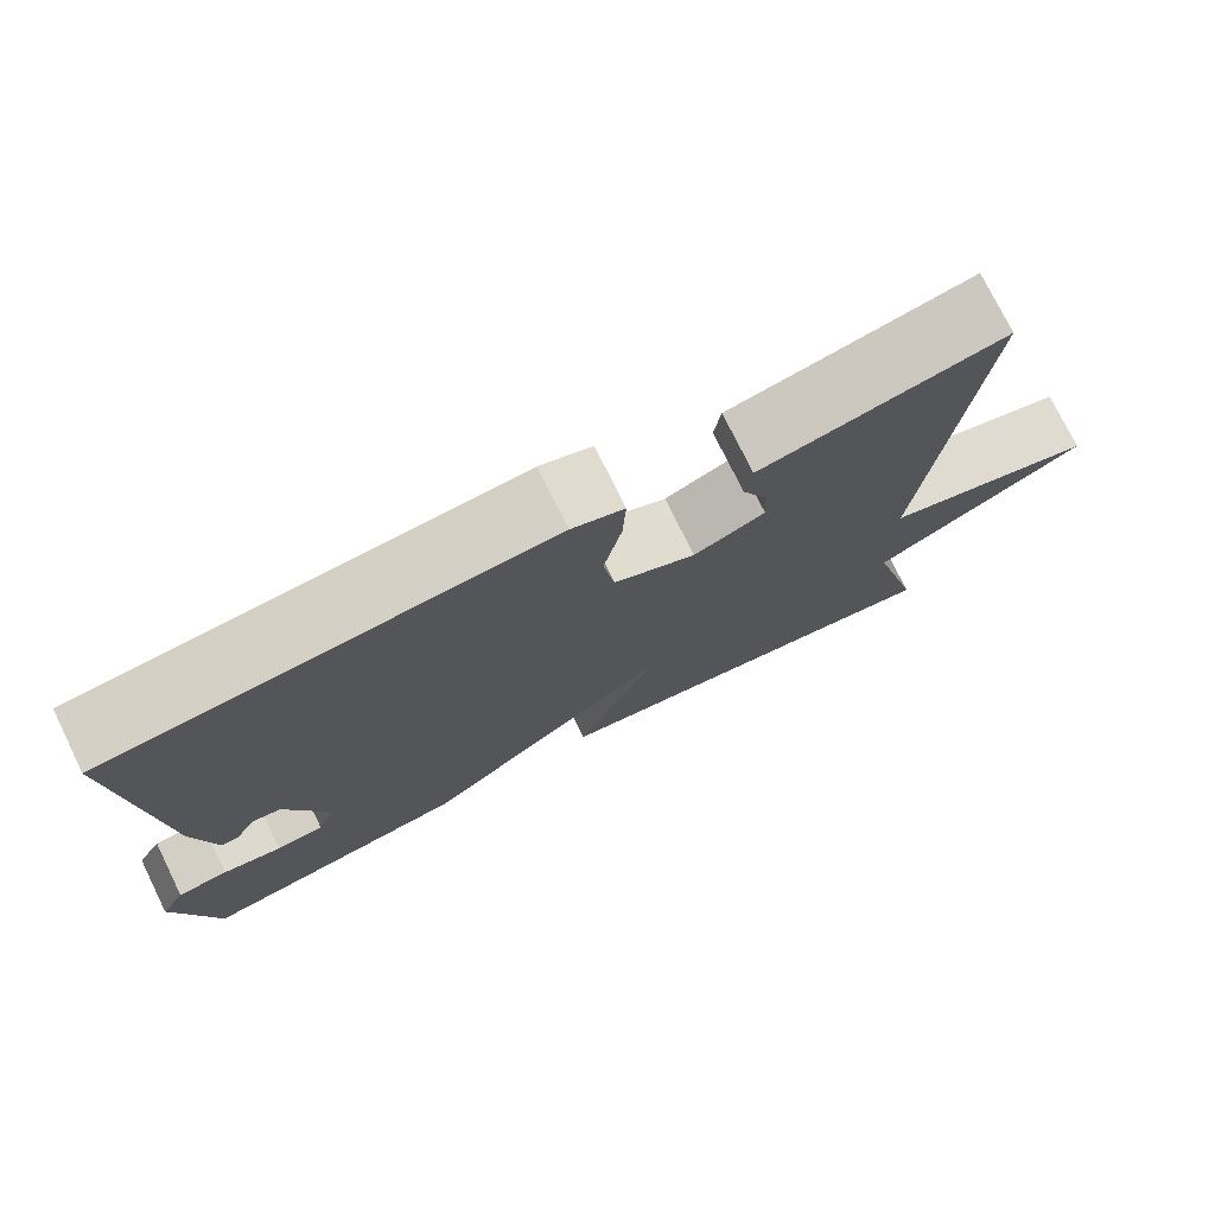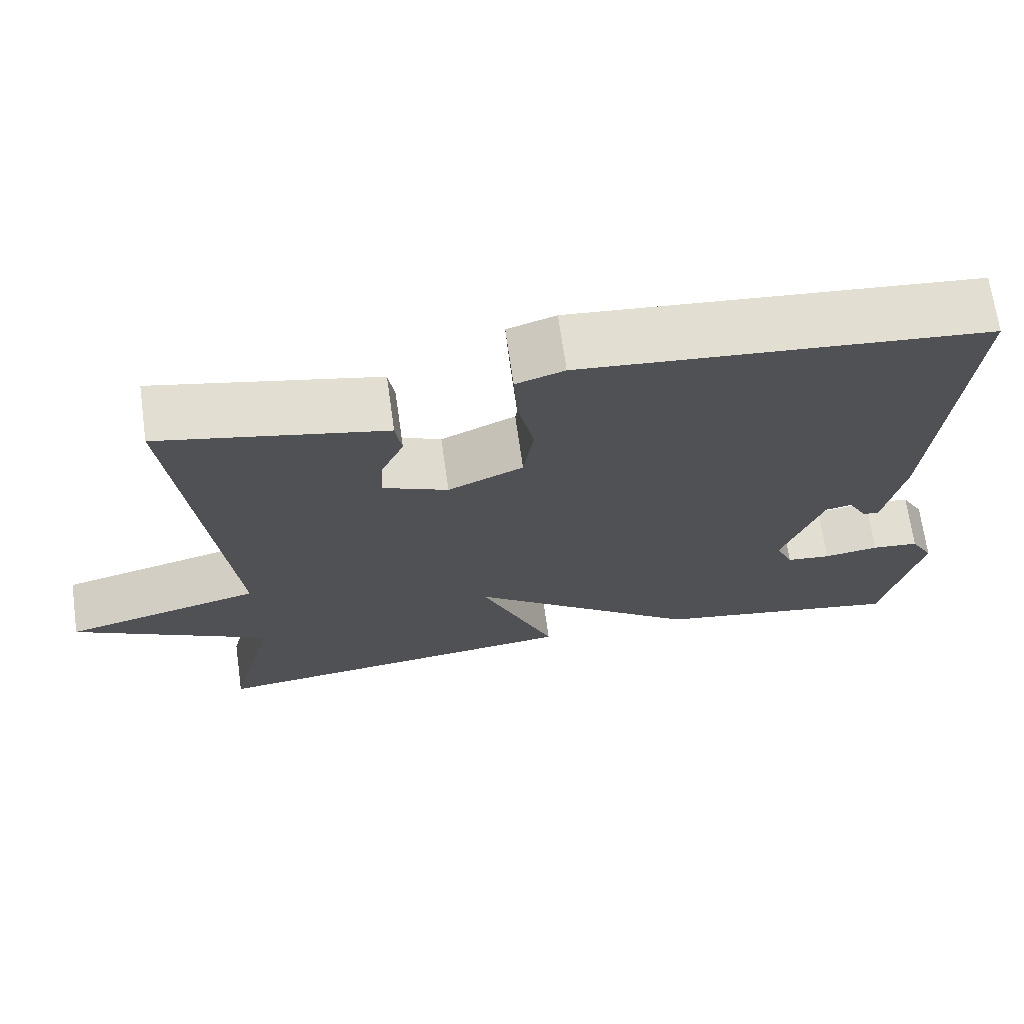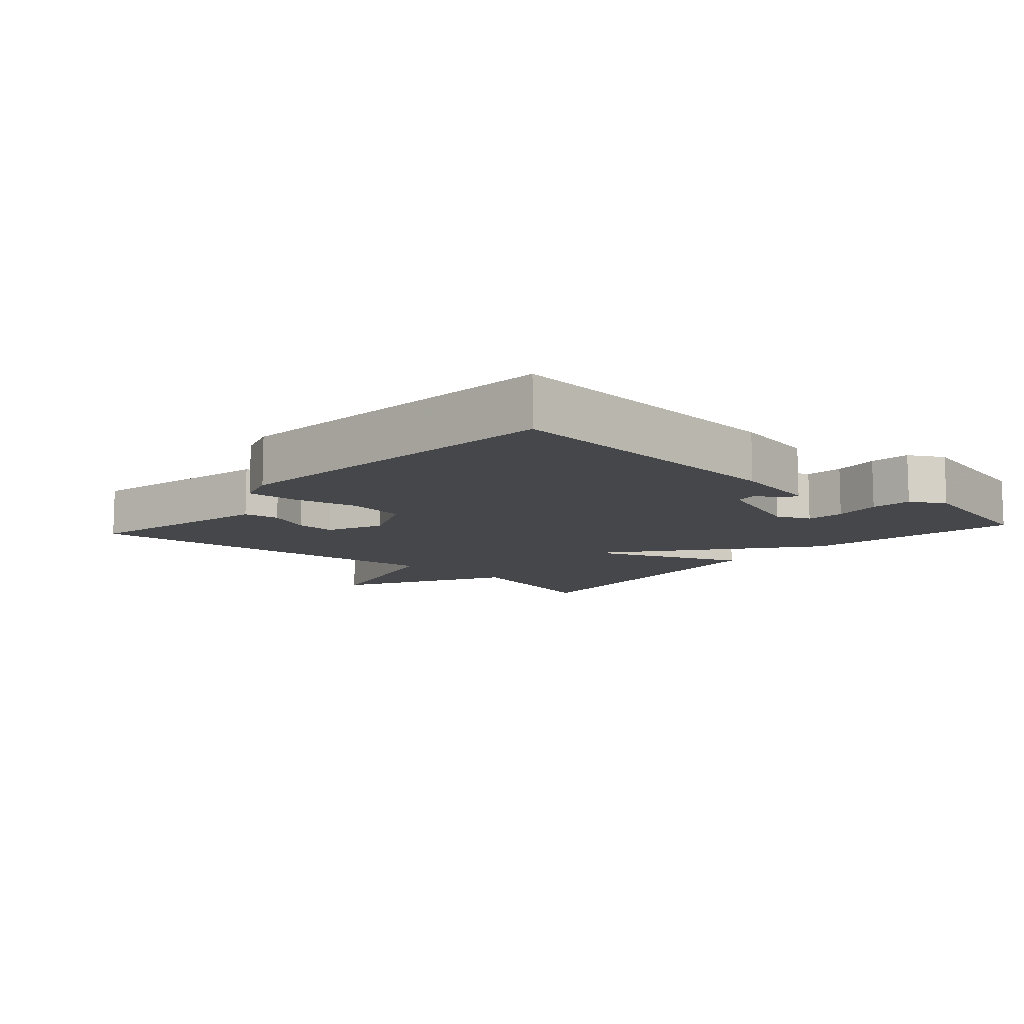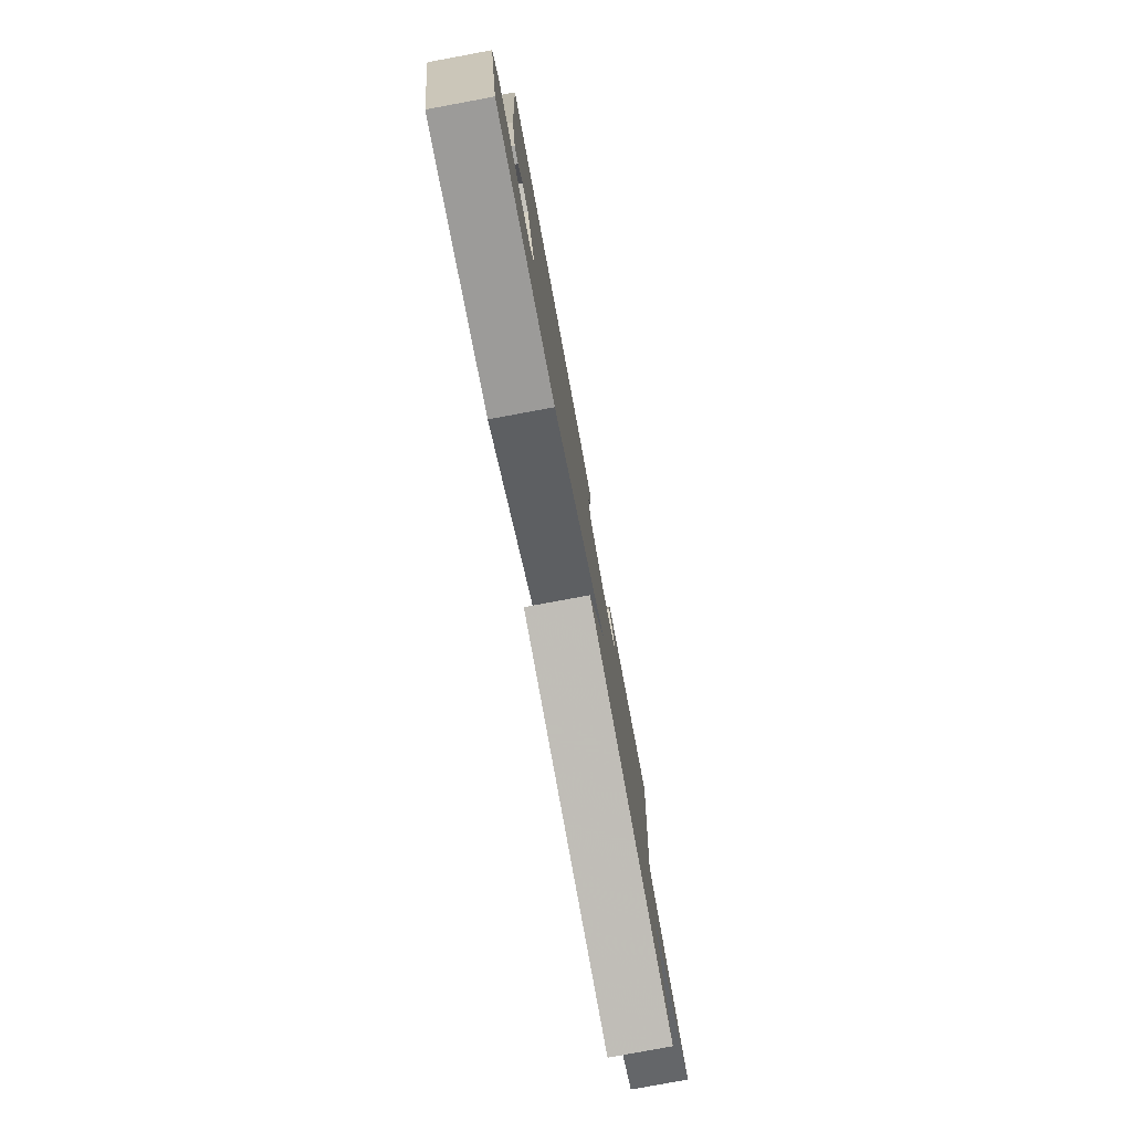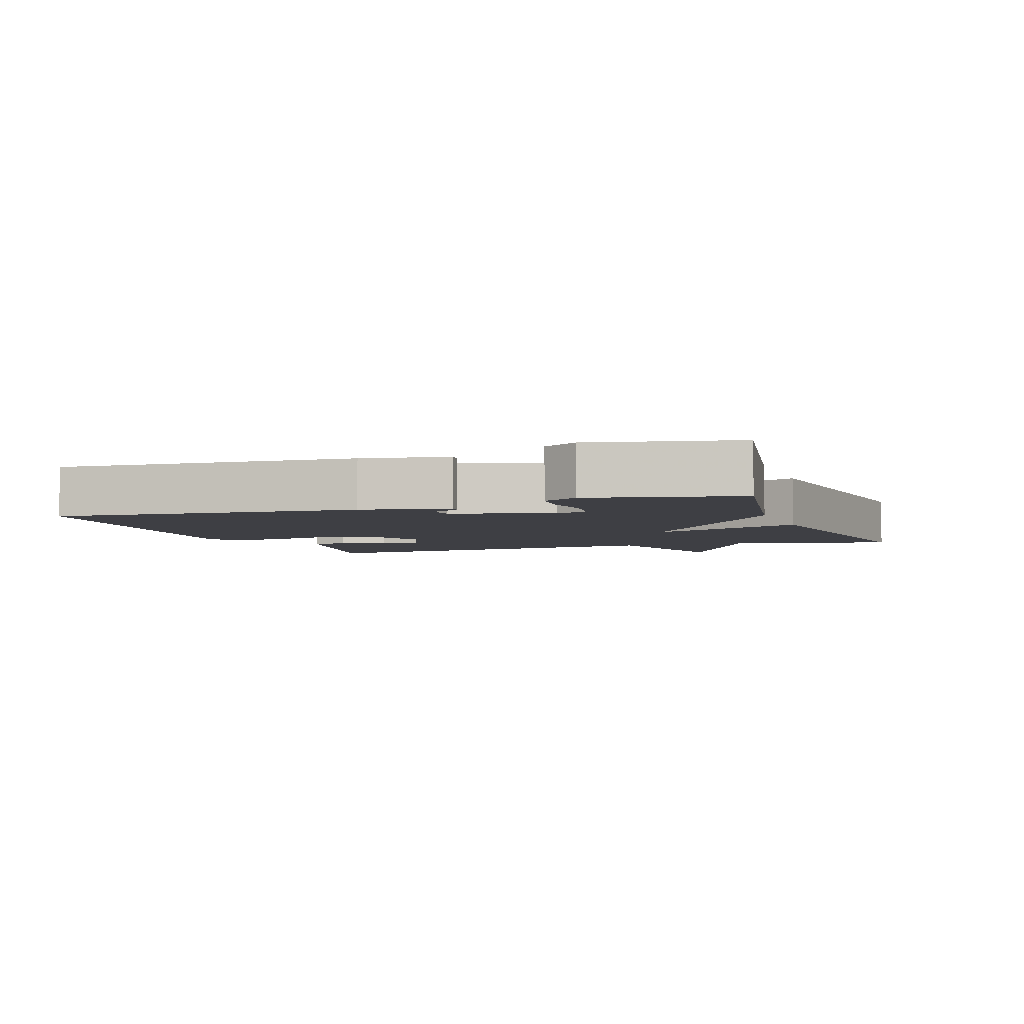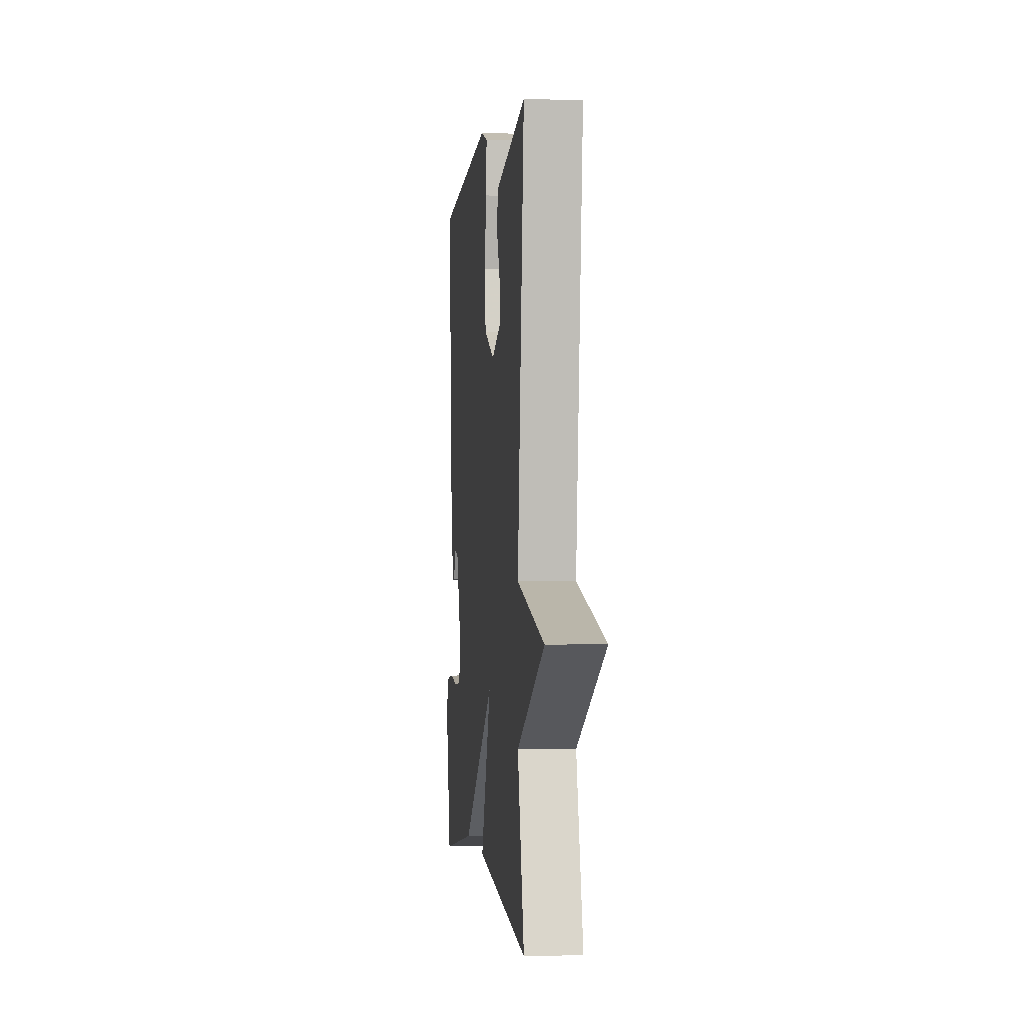
<metadata>
{"format":"obj","ext":"obj","renderer":"f3d","projection":"perspective","resolution":1024,"background":"white","views":[{"elev":75.7,"azim":153.8,"up":"+Z"},{"elev":69.2,"azim":-8.0,"up":"+Z"},{"elev":-10.6,"azim":48.2,"up":"+Y"},{"elev":-79.3,"azim":100.5,"up":"+Z"},{"elev":-4.4,"azim":109.7,"up":"+Y"},{"elev":-0.9,"azim":-96.5,"up":"+Z"}]}
</metadata>
<code>
v -0.5 0.07 0.5
v -0.322 0.07 0.461
v -0.216 0.07 0.438
v -0.208 0.07 0.385
v -0.237 0.07 0.32
v -0.24 0.07 0.261
v -0.157 0.07 0.225
v -0.062 0.07 0.268
v -0.049 0.07 0.355
v -0.07 0.07 0.452
v -0.074 0.07 0.527
v -0.013 0.07 0.547
v 0.5 0.07 0.5
v 0.466 0.07 0.054
v 0.441 0.07 -0.075
v 0.42 0.07 -0.073
v 0.396 0.07 -0.029
v 0.362 0.07 -0.035
v 0.311 0.07 -0.18
v 0.333 0.07 -0.23
v 0.389 0.07 -0.236
v 0.459 0.07 -0.226
v 0.519 0.07 -0.232
v 0.548 0.07 -0.284
v 0.5 0.07 -0.5
v 0.181 0.07 -0.444
v -0.115 0.07 -0.213
v -0.019 0.07 -0.444
v -0.5 0.07 -0.5
v -0.44 0.07 -0.265
v -0.69 0.07 -0.13
v -0.44 0.07 -0.065
v -0.5 0 0.5
v -0.322 0 0.461
v -0.216 0 0.438
v -0.208 0 0.385
v -0.237 0 0.32
v -0.24 0 0.261
v -0.157 0 0.225
v -0.062 0 0.268
v -0.049 0 0.355
v -0.07 0 0.452
v -0.074 0 0.527
v -0.013 0 0.547
v 0.5 0 0.5
v 0.466 0 0.054
v 0.441 0 -0.075
v 0.42 0 -0.073
v 0.396 0 -0.029
v 0.362 0 -0.035
v 0.311 0 -0.18
v 0.333 0 -0.23
v 0.389 0 -0.236
v 0.459 0 -0.226
v 0.519 0 -0.232
v 0.548 0 -0.284
v 0.5 0 -0.5
v 0.181 0 -0.444
v -0.115 0 -0.213
v -0.019 0 -0.444
v -0.5 0 -0.5
v -0.44 0 -0.265
v -0.69 0 -0.13
v -0.44 0 -0.065
f 30 31 32
f 27 28 29 30
f 27 30 32
f 24 25 26 27
f 21 22 23 24
f 20 21 24 27
f 19 20 27 32
f 15 16 17
f 14 15 17
f 13 14 17
f 13 17 18
f 12 13 18
f 11 12 18
f 10 11 18
f 9 10 18
f 8 9 18 19
f 2 3 4 5
f 2 5 6
f 1 2 6
f 32 1 6
f 7 8 19 32
f 6 7 32
f 64 63 62
f 62 61 60 59
f 64 62 59
f 59 58 57 56
f 56 55 54 53
f 59 56 53 52
f 64 59 52 51
f 49 48 47
f 49 47 46
f 49 46 45
f 50 49 45
f 50 45 44
f 50 44 43
f 50 43 42
f 50 42 41
f 51 50 41 40
f 37 36 35 34
f 38 37 34
f 38 34 33
f 38 33 64
f 64 51 40 39
f 64 39 38
f 1 33 34 2
f 2 34 35 3
f 3 35 36 4
f 4 36 37 5
f 5 37 38 6
f 6 38 39 7
f 7 39 40 8
f 8 40 41 9
f 9 41 42 10
f 10 42 43 11
f 11 43 44 12
f 12 44 45 13
f 13 45 46 14
f 14 46 47 15
f 15 47 48 16
f 16 48 49 17
f 17 49 50 18
f 18 50 51 19
f 19 51 52 20
f 20 52 53 21
f 21 53 54 22
f 22 54 55 23
f 23 55 56 24
f 24 56 57 25
f 25 57 58 26
f 26 58 59 27
f 27 59 60 28
f 28 60 61 29
f 29 61 62 30
f 30 62 63 31
f 31 63 64 32
f 32 64 33 1

</code>
